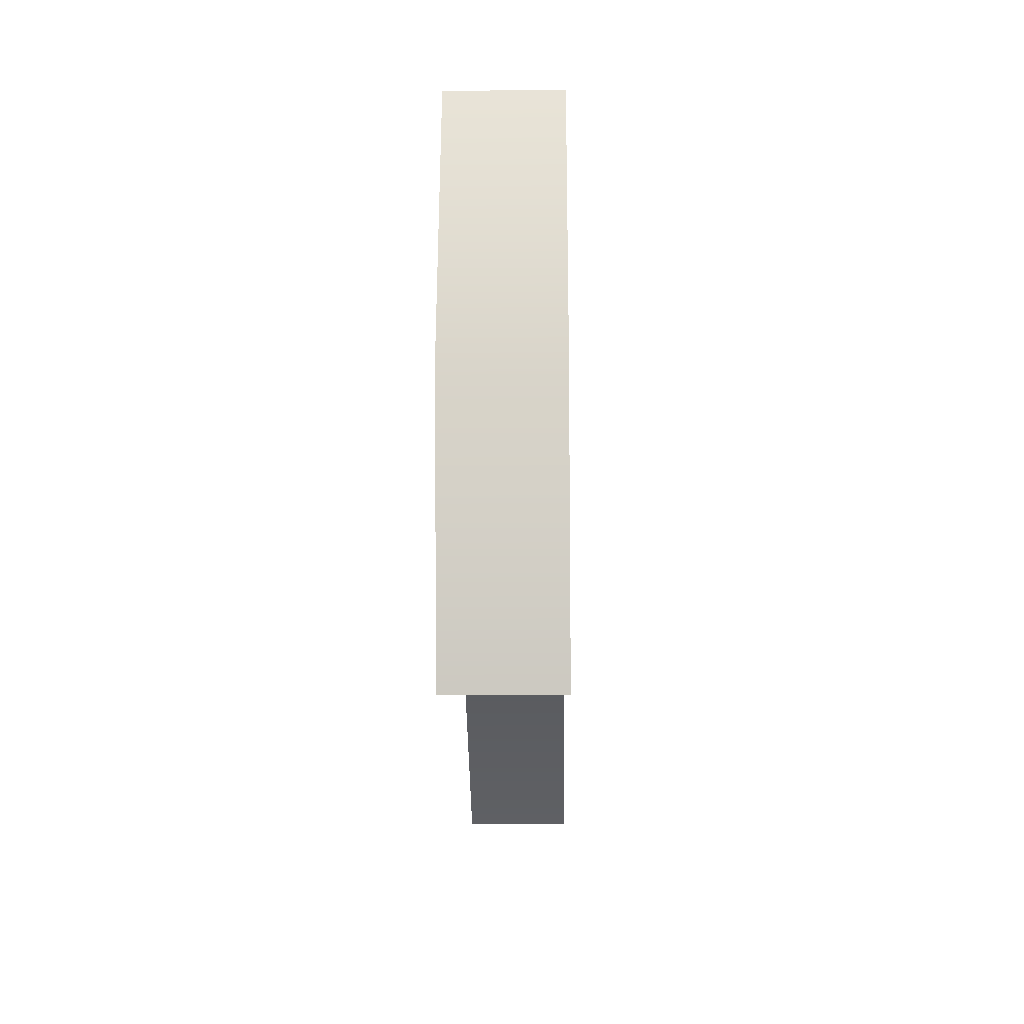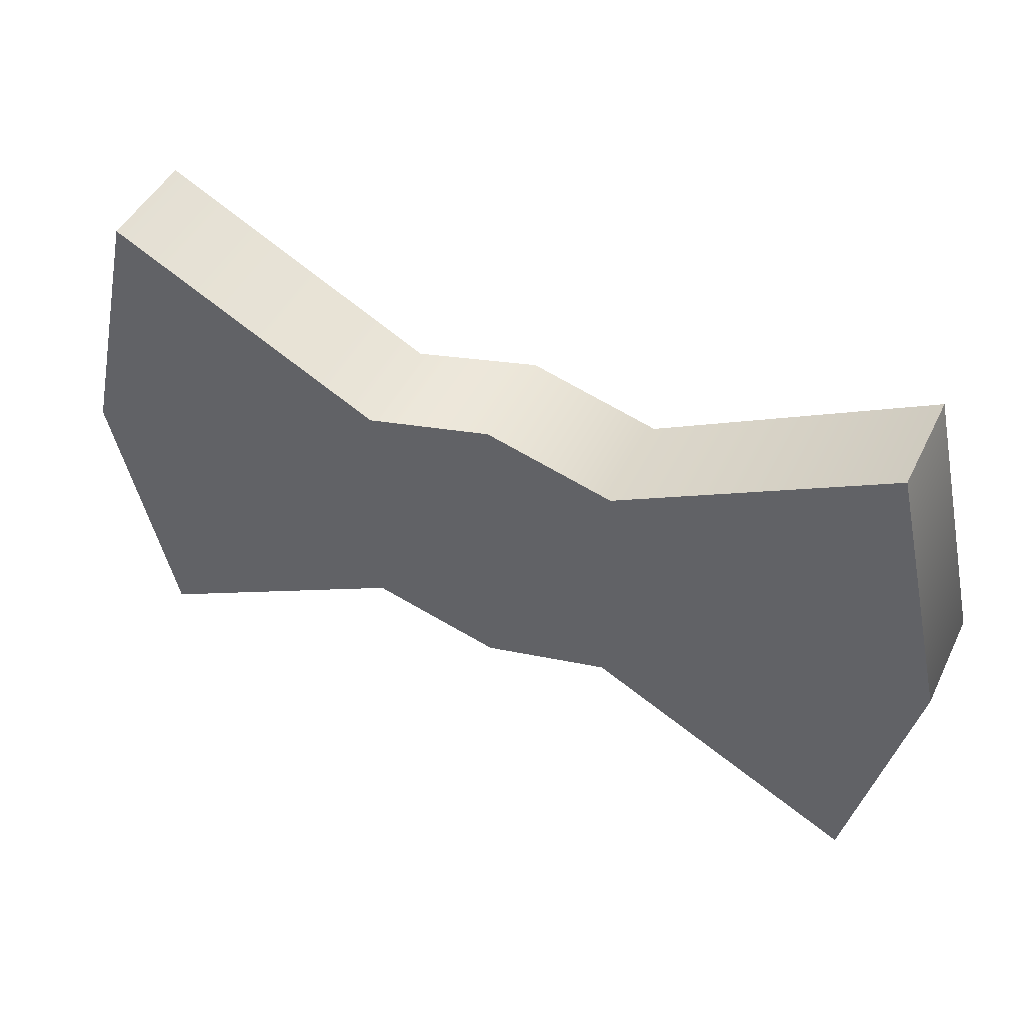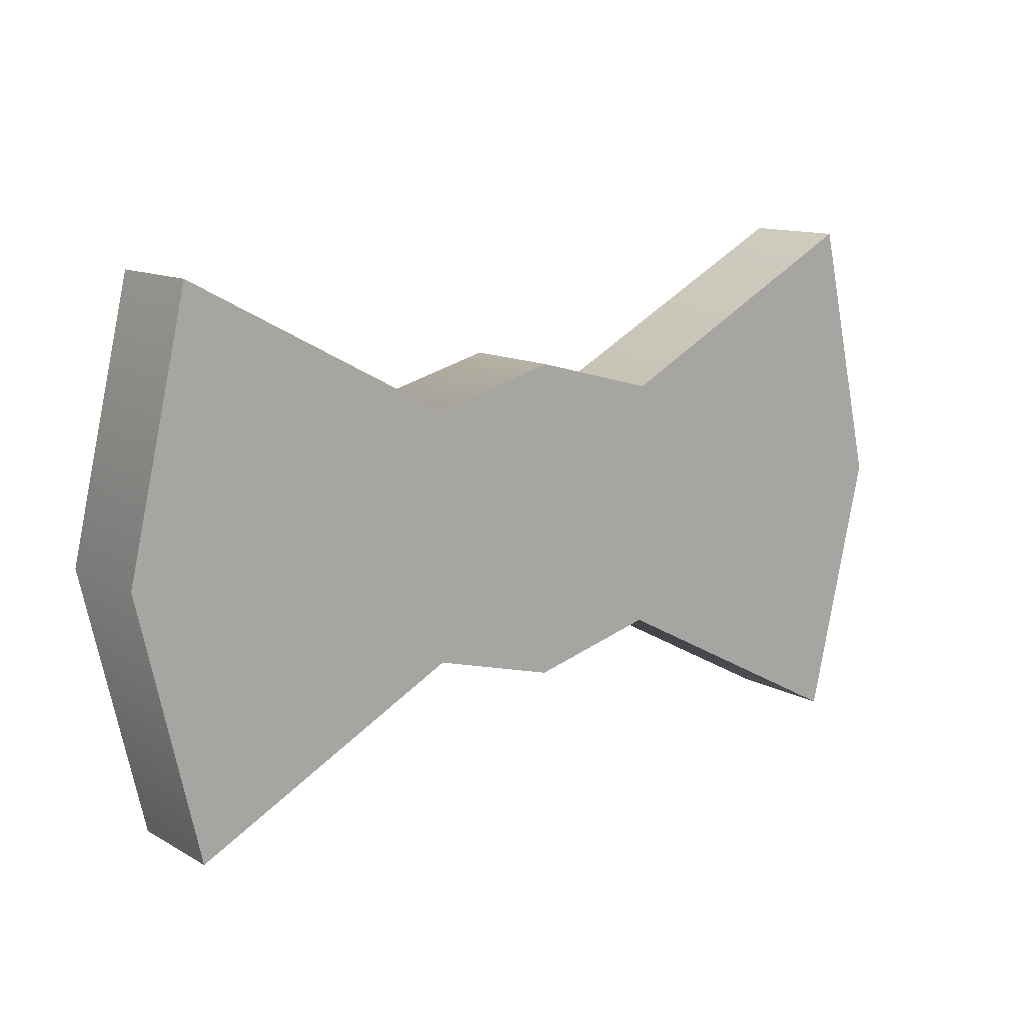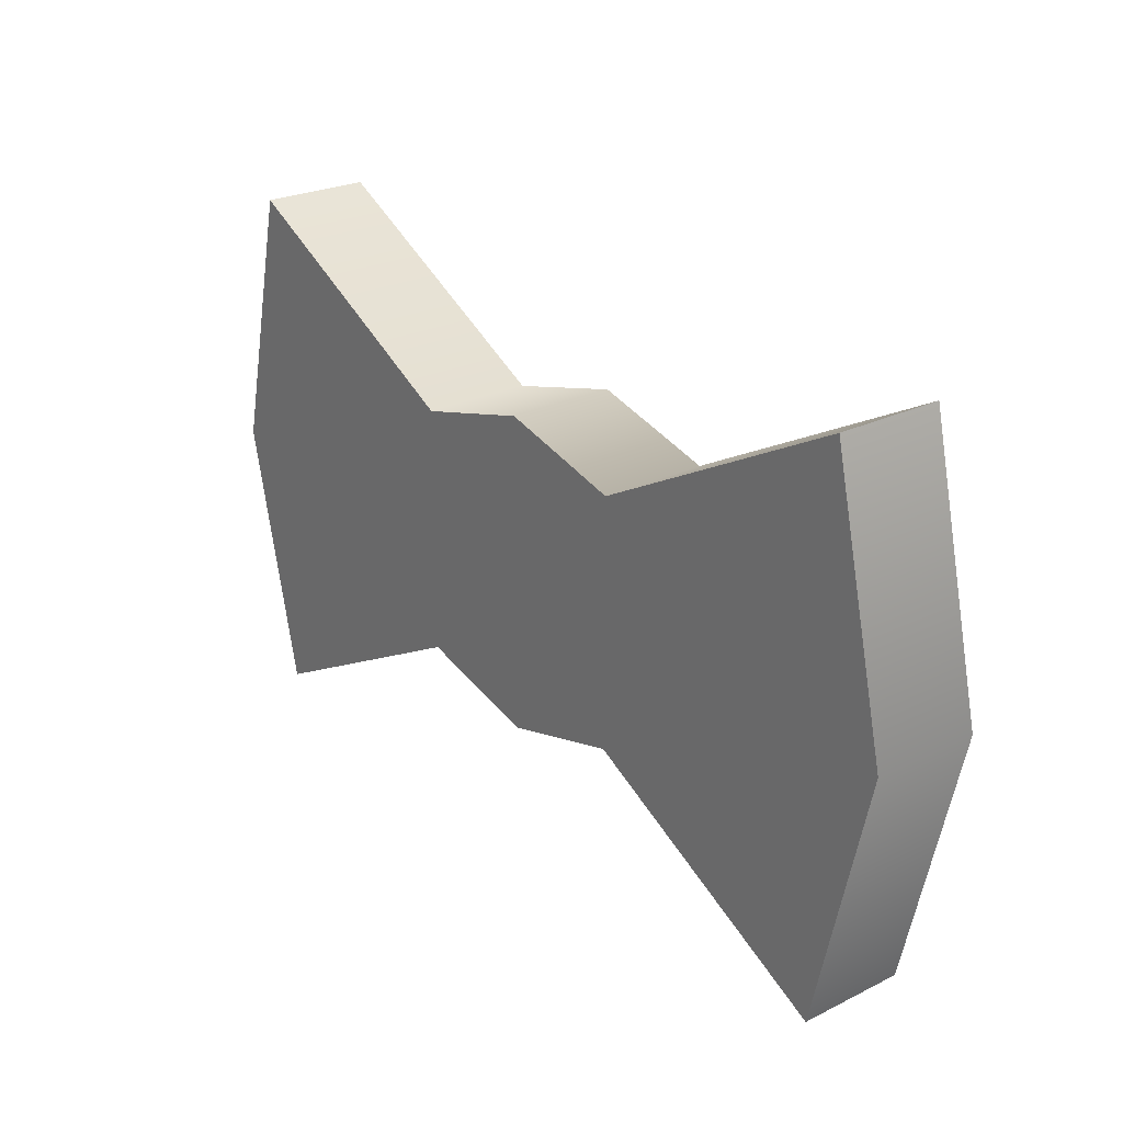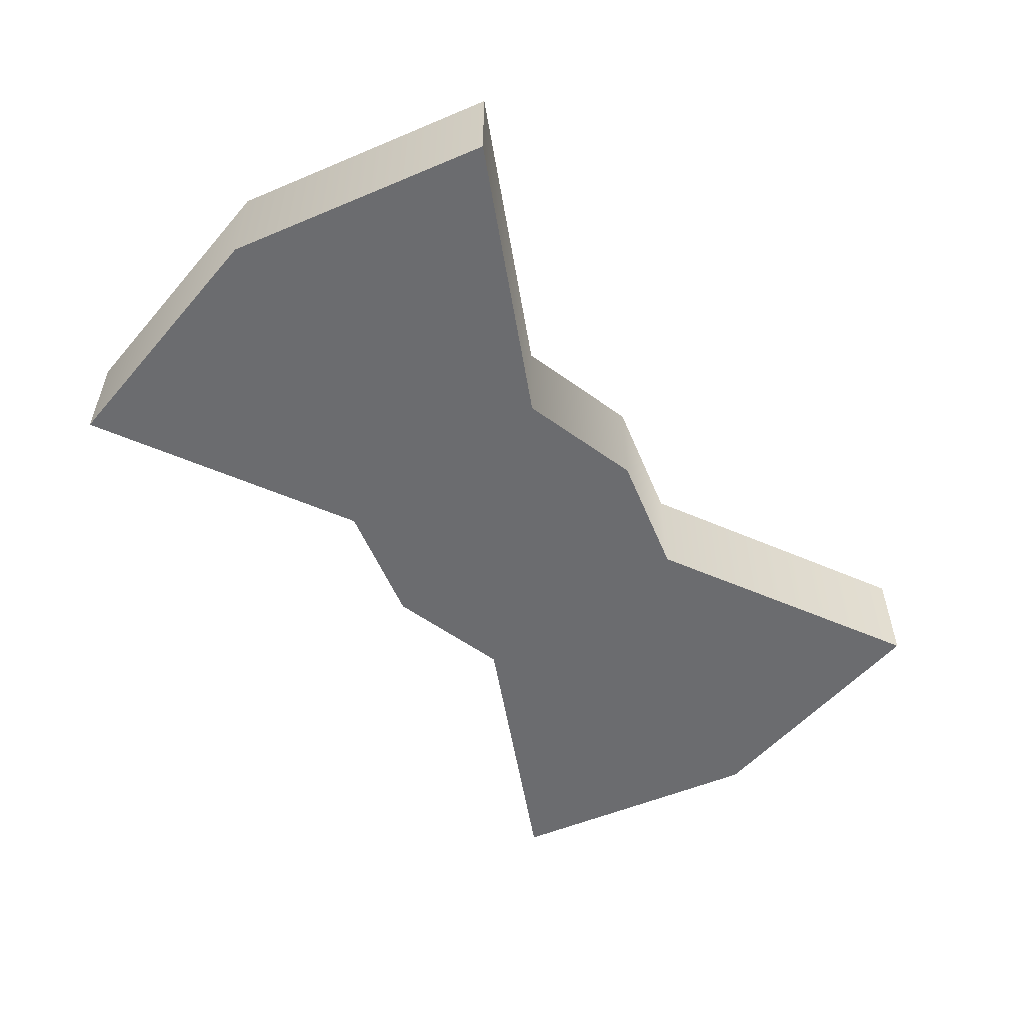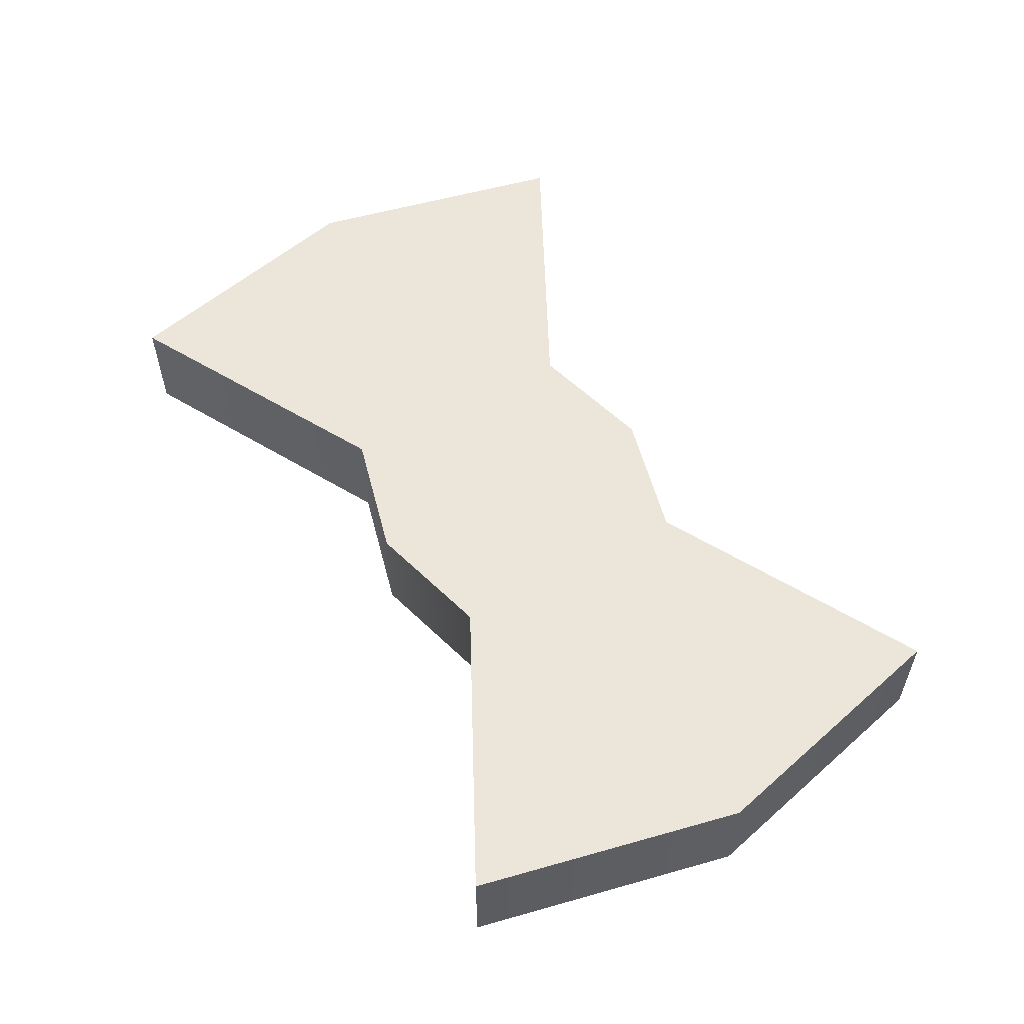
<metadata>
{"format":"obj","ext":"obj","renderer":"f3d","projection":"perspective","resolution":1024,"background":"white","views":[{"elev":-16.1,"azim":91.0,"up":"+Z"},{"elev":46.5,"azim":25.3,"up":"+Z"},{"elev":12.3,"azim":-38.0,"up":"+Z"},{"elev":25.1,"azim":-128.5,"up":"+Z"},{"elev":-53.7,"azim":127.2,"up":"+Y"},{"elev":55.8,"azim":60.4,"up":"+Y"}]}
</metadata>
<code>
g default
v -0.5133 0.2165 -7.48
v -0.5133 0.2165 -8.48
v -0.5133 -0.2165 -7.48
v -0.5133 -0.2165 -8.48
v 0.002056 0.2165 -7.343
v 0.002056 0.2165 -8.618
v 0.002056 -0.2165 -8.618
v 0.002056 -0.2165 -7.343
v -1.601 0.2165 -6.906
v -1.601 0.2165 -9.055
v -1.601 -0.2165 -9.055
v -1.601 -0.2165 -6.906
v 0.002056 -0.2165 -7.98
v -0.5133 -0.2165 -7.98
v -1.85 -0.2165 -7.98
v -1.85 0.2165 -7.98
v -0.5133 0.2165 -7.98
v 0.002056 0.2165 -7.98
v 0.5174 0.2165 -7.48
v 0.5174 0.2165 -8.48
v 0.5174 -0.2165 -7.48
v 0.5174 -0.2165 -8.48
v 1.605 0.2165 -6.906
v 1.605 0.2165 -9.055
v 1.605 -0.2165 -9.055
v 1.605 -0.2165 -6.906
v 0.5174 -0.2165 -7.98
v 1.855 -0.2165 -7.98
v 1.855 0.2165 -7.98
v 0.5174 0.2165 -7.98
g pCube10
f 17 18 6 2
f 15 16 10 11
f 13 14 4 7
f 6 7 4 2
f 3 8 5 1
f 16 17 2 10
f 2 4 11 10
f 4 14 15 11
f 3 1 9 12
f 3 14 13 8
f 15 14 3 12
f 9 16 15 12
f 1 17 16 9
f 5 18 17 1
f 30 20 6 18
f 28 25 24 29
f 13 7 22 27
f 6 20 22 7
f 21 19 5 8
f 29 24 20 30
f 20 24 25 22
f 22 25 28 27
f 21 26 23 19
f 21 8 13 27
f 28 26 21 27
f 23 26 28 29
f 19 23 29 30
f 5 19 30 18

</code>
